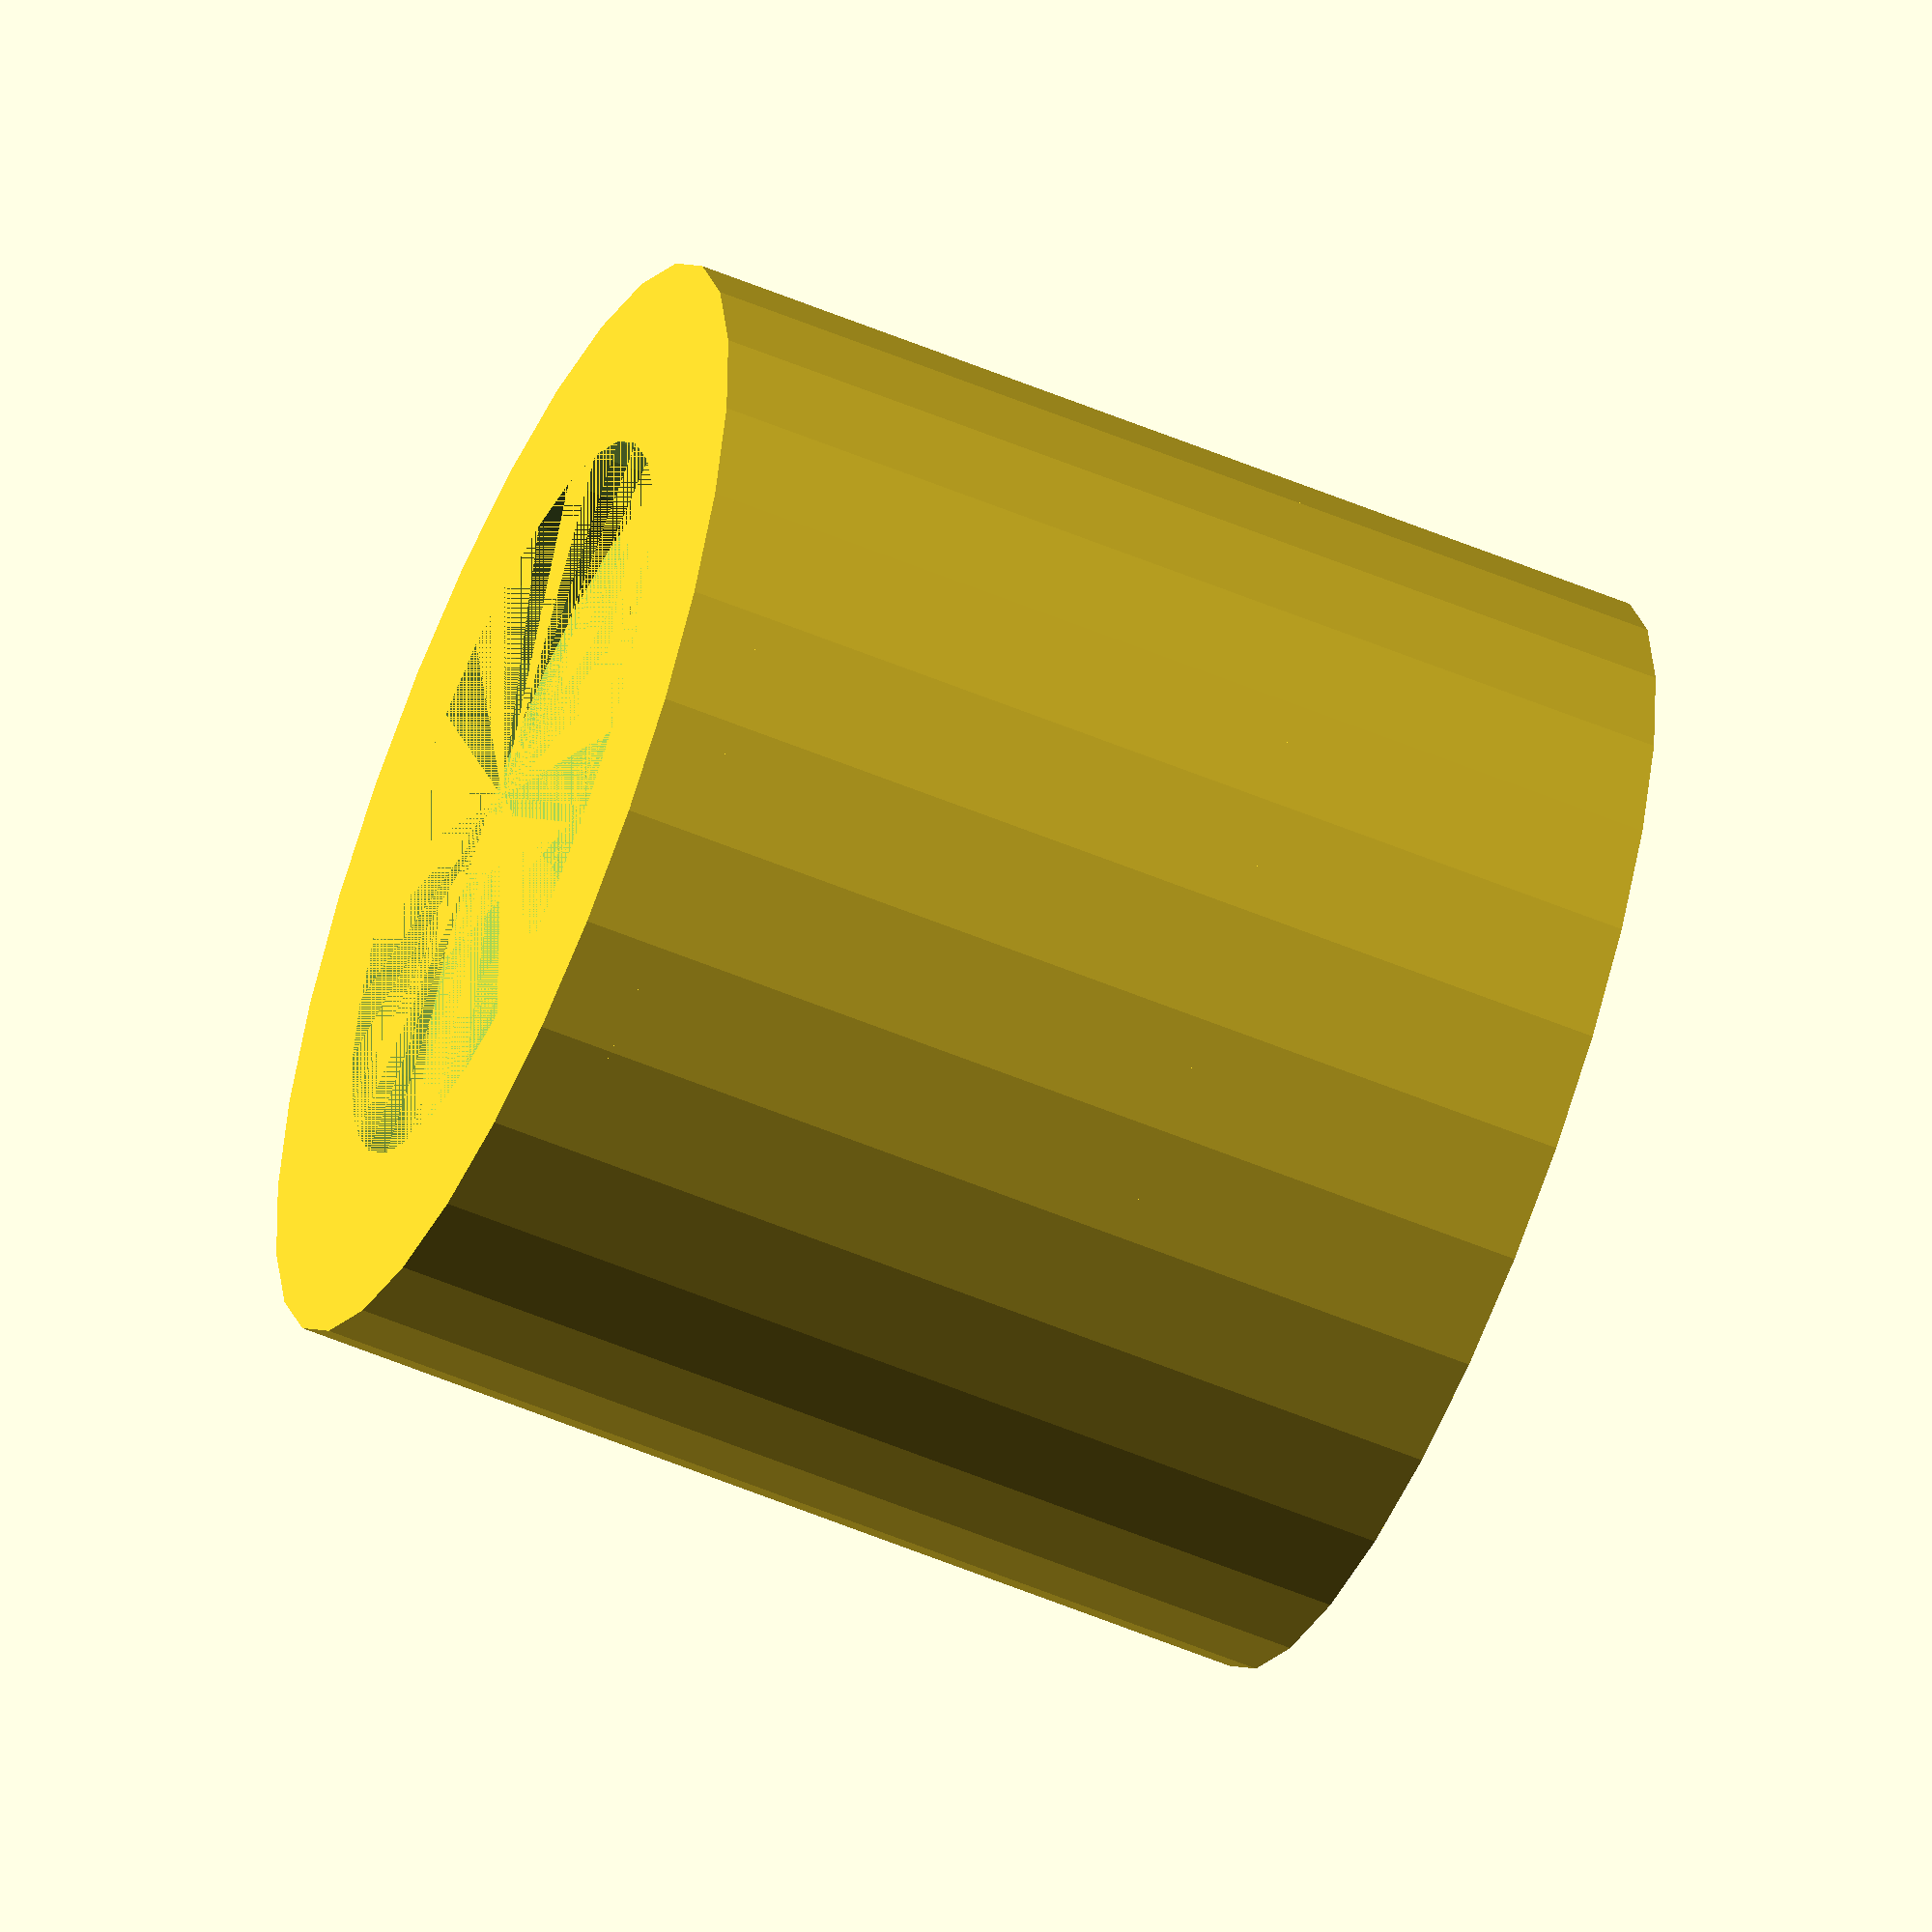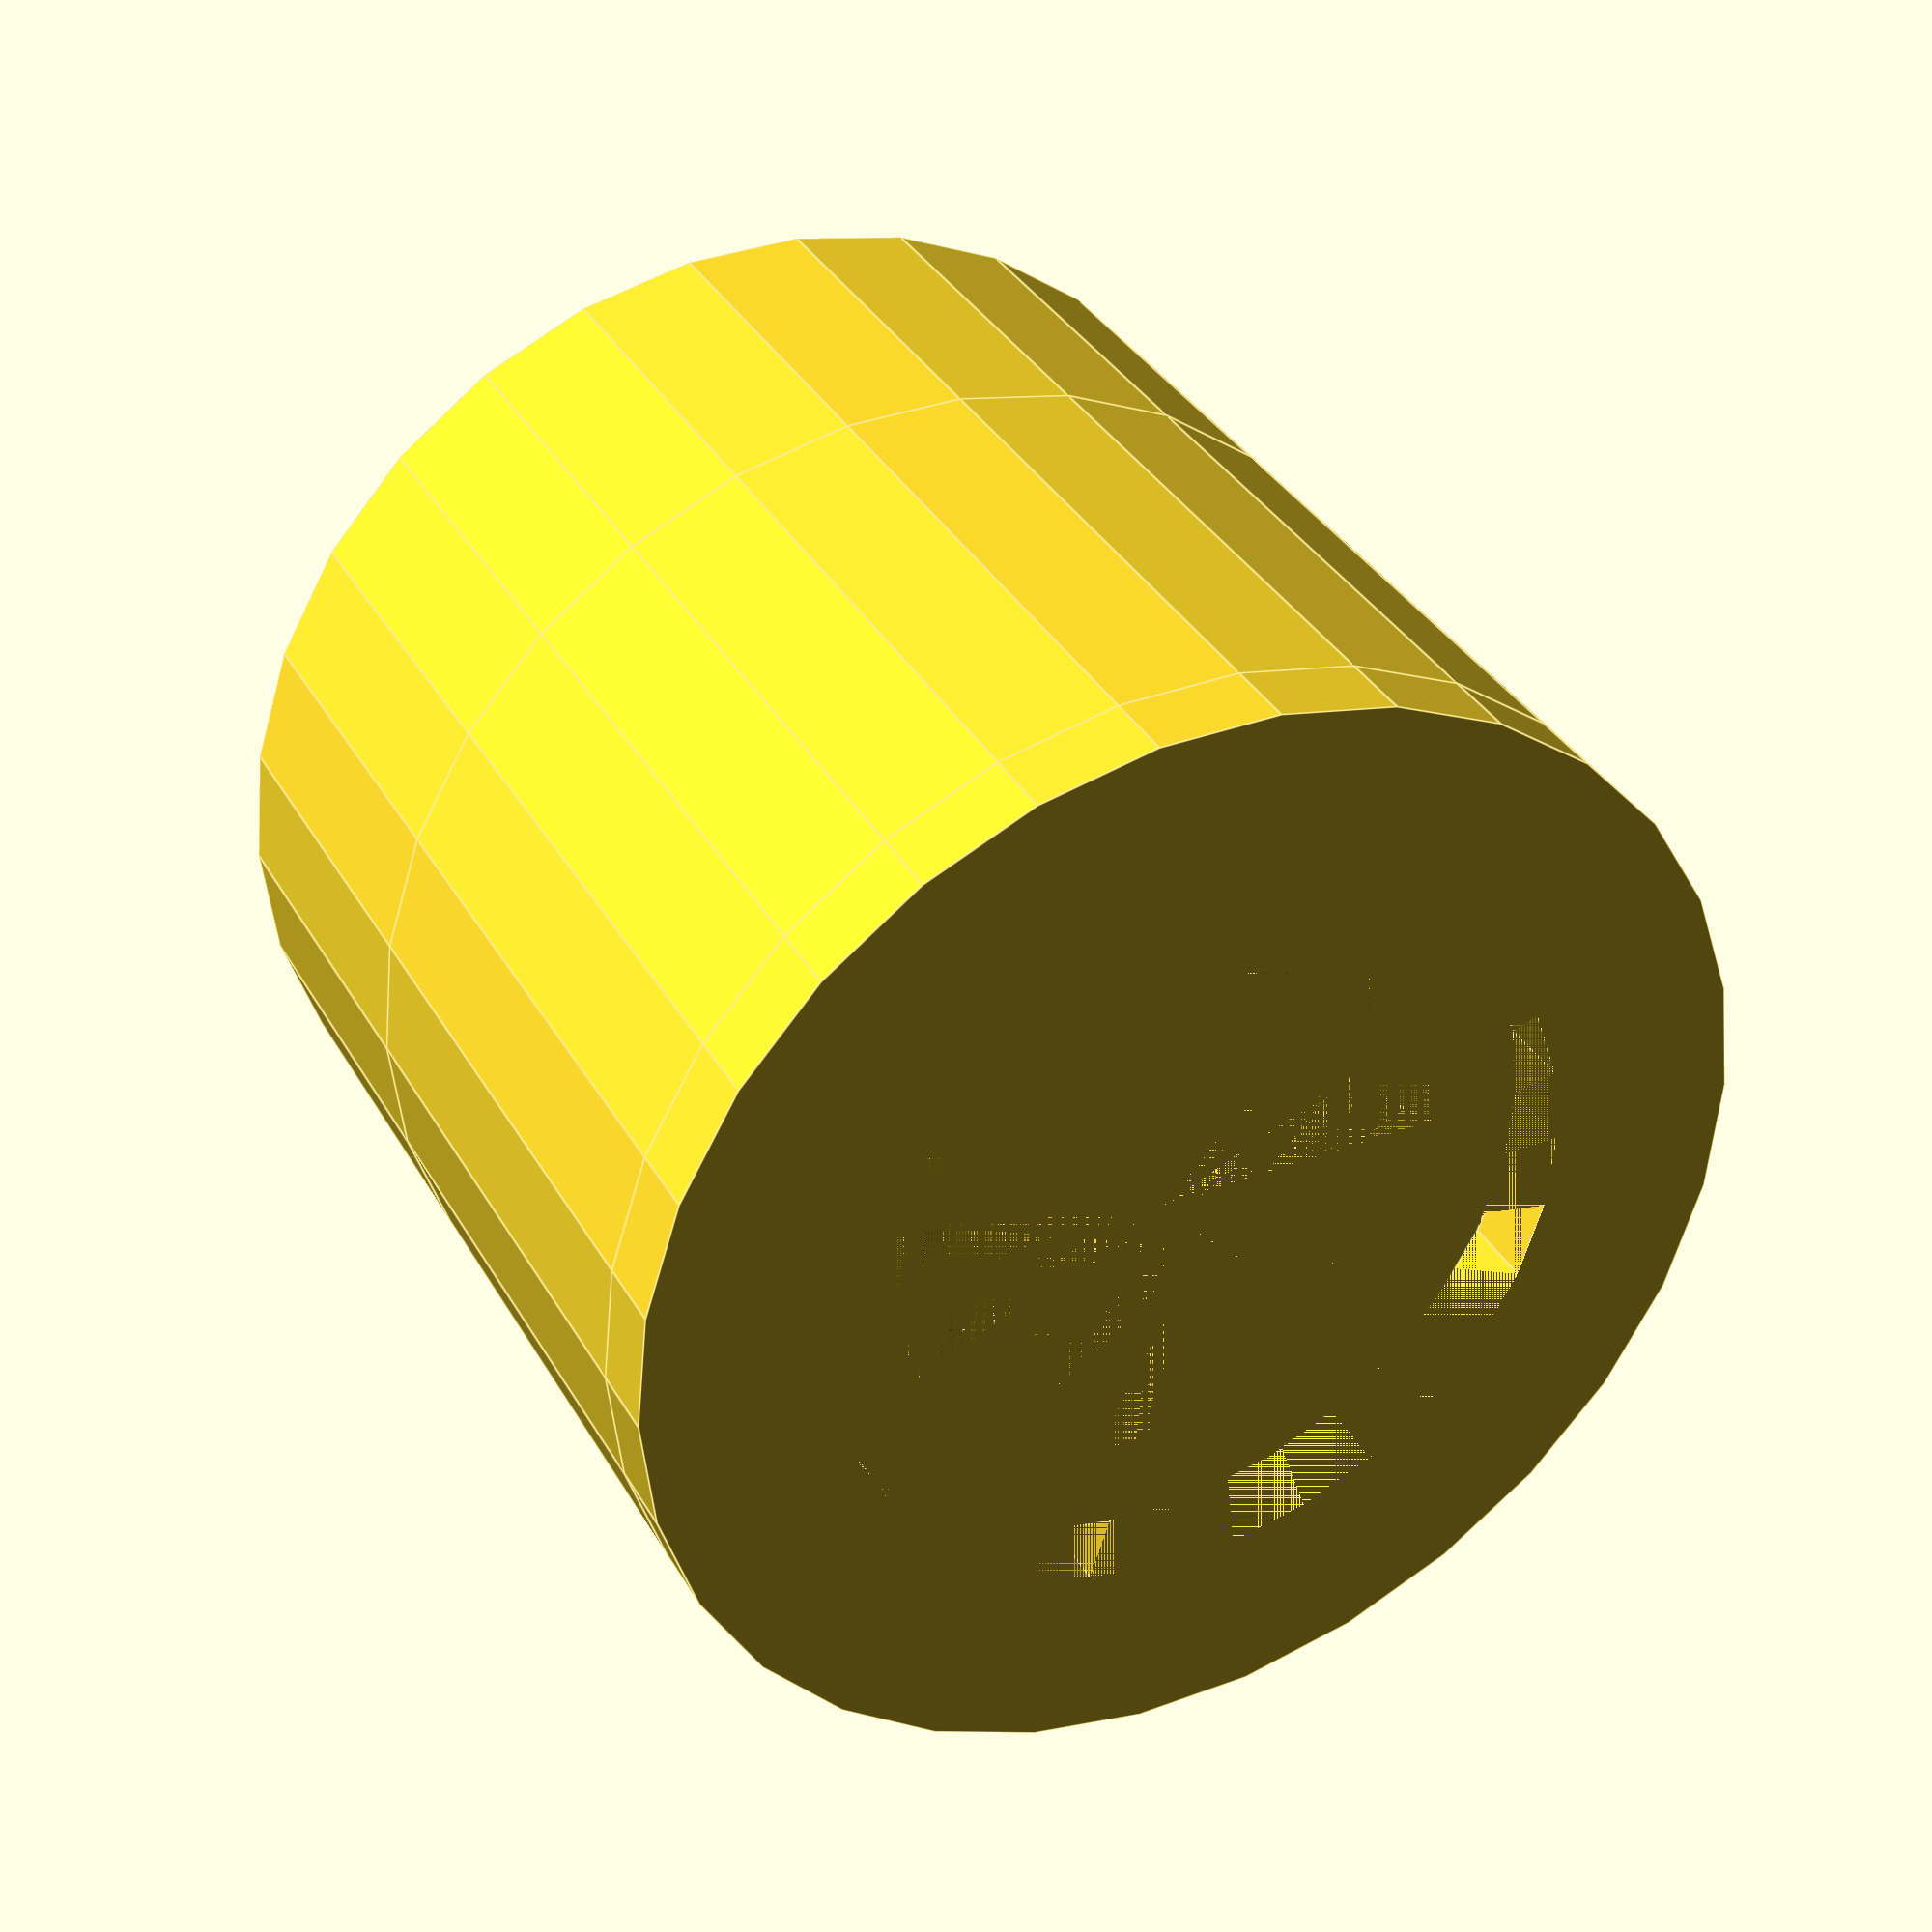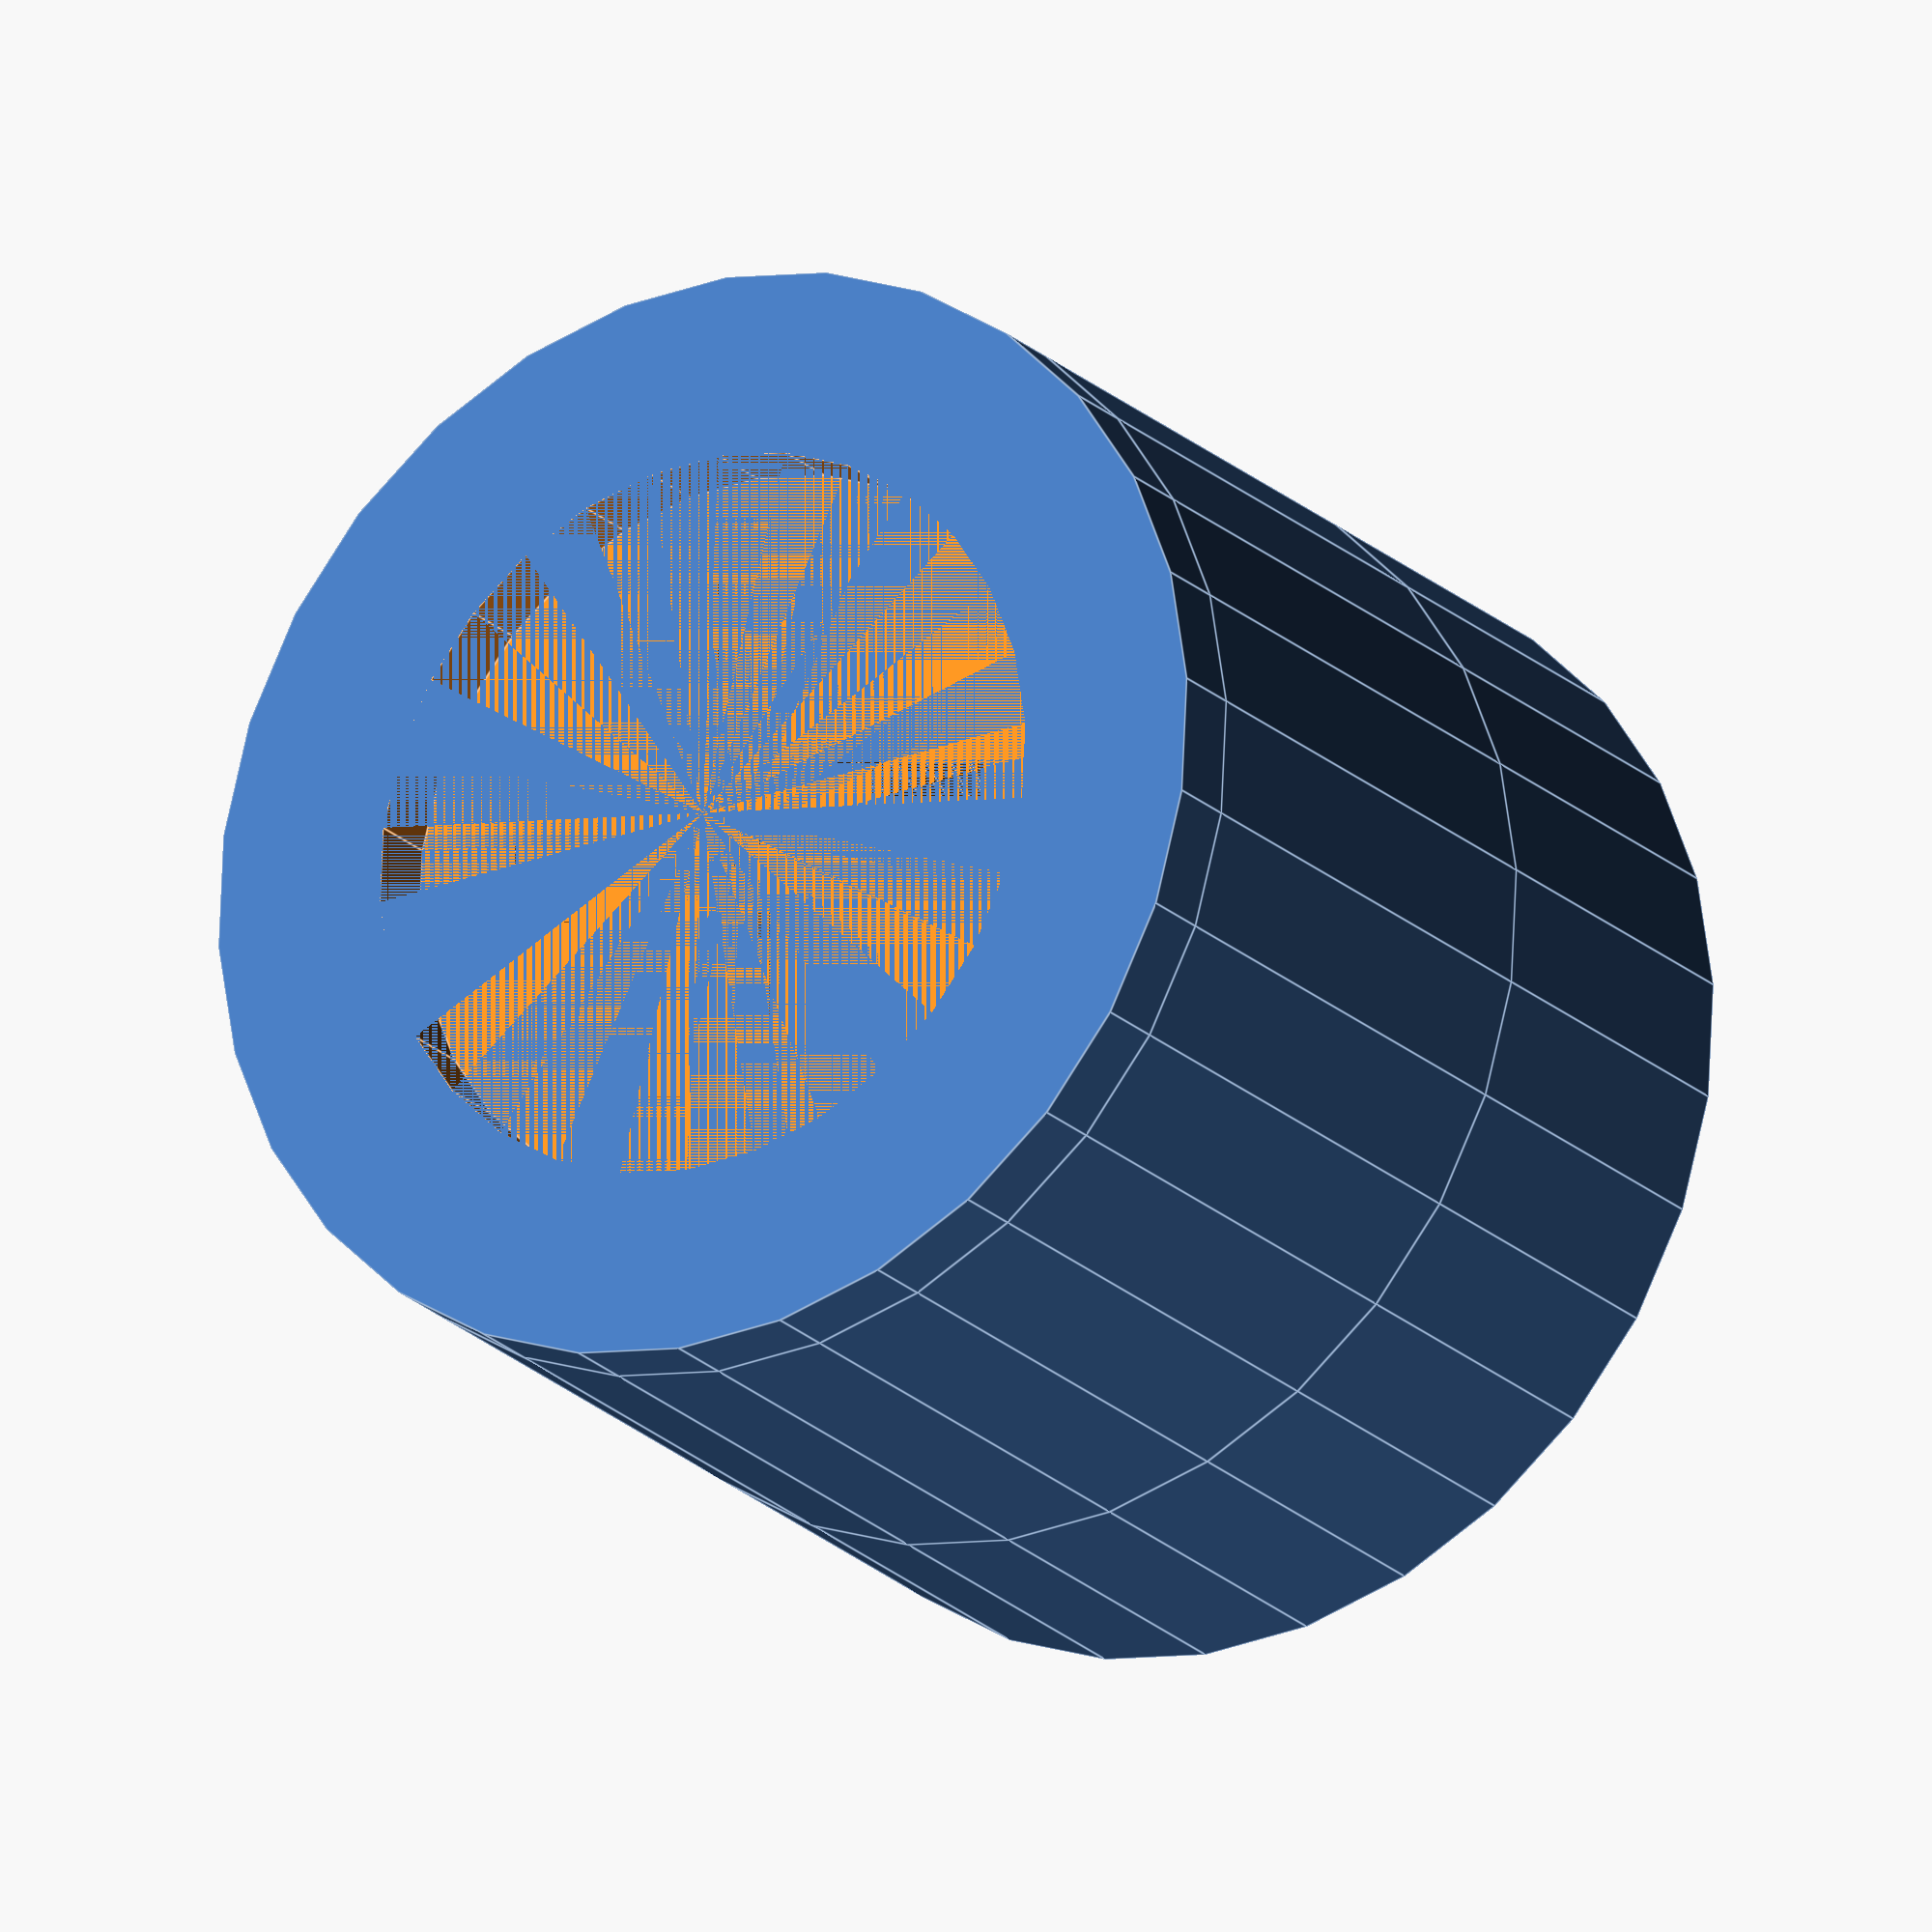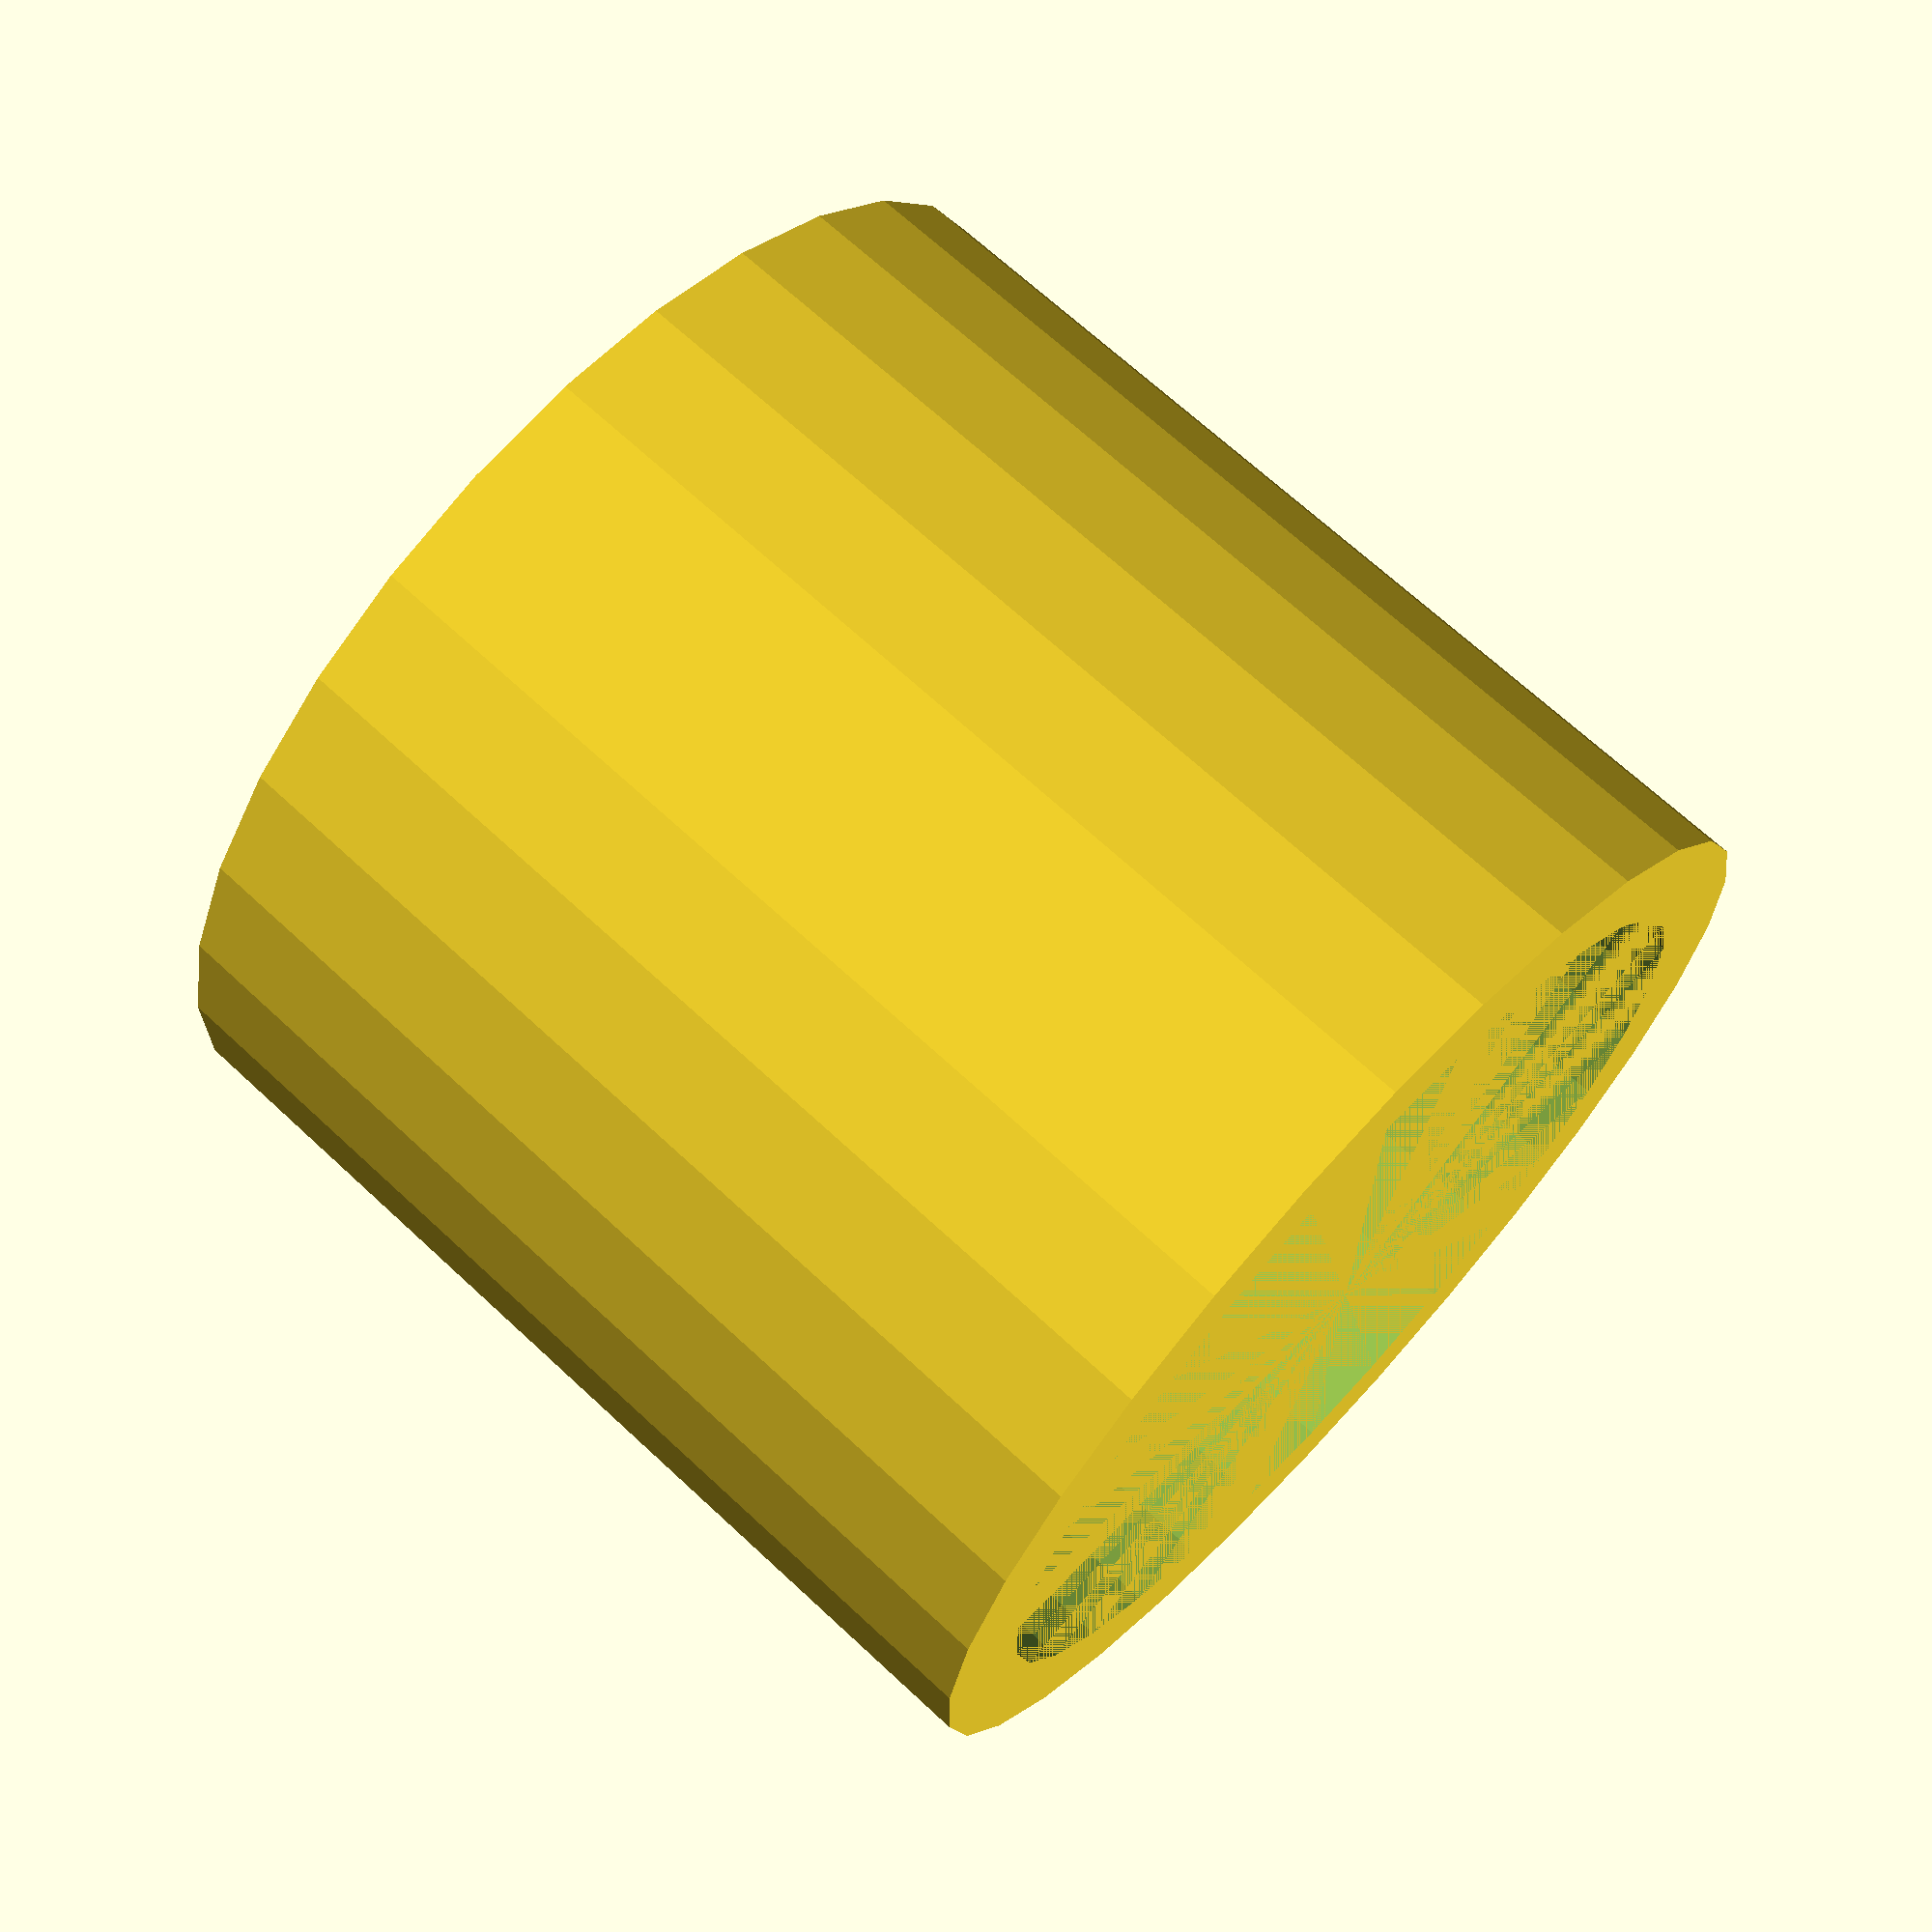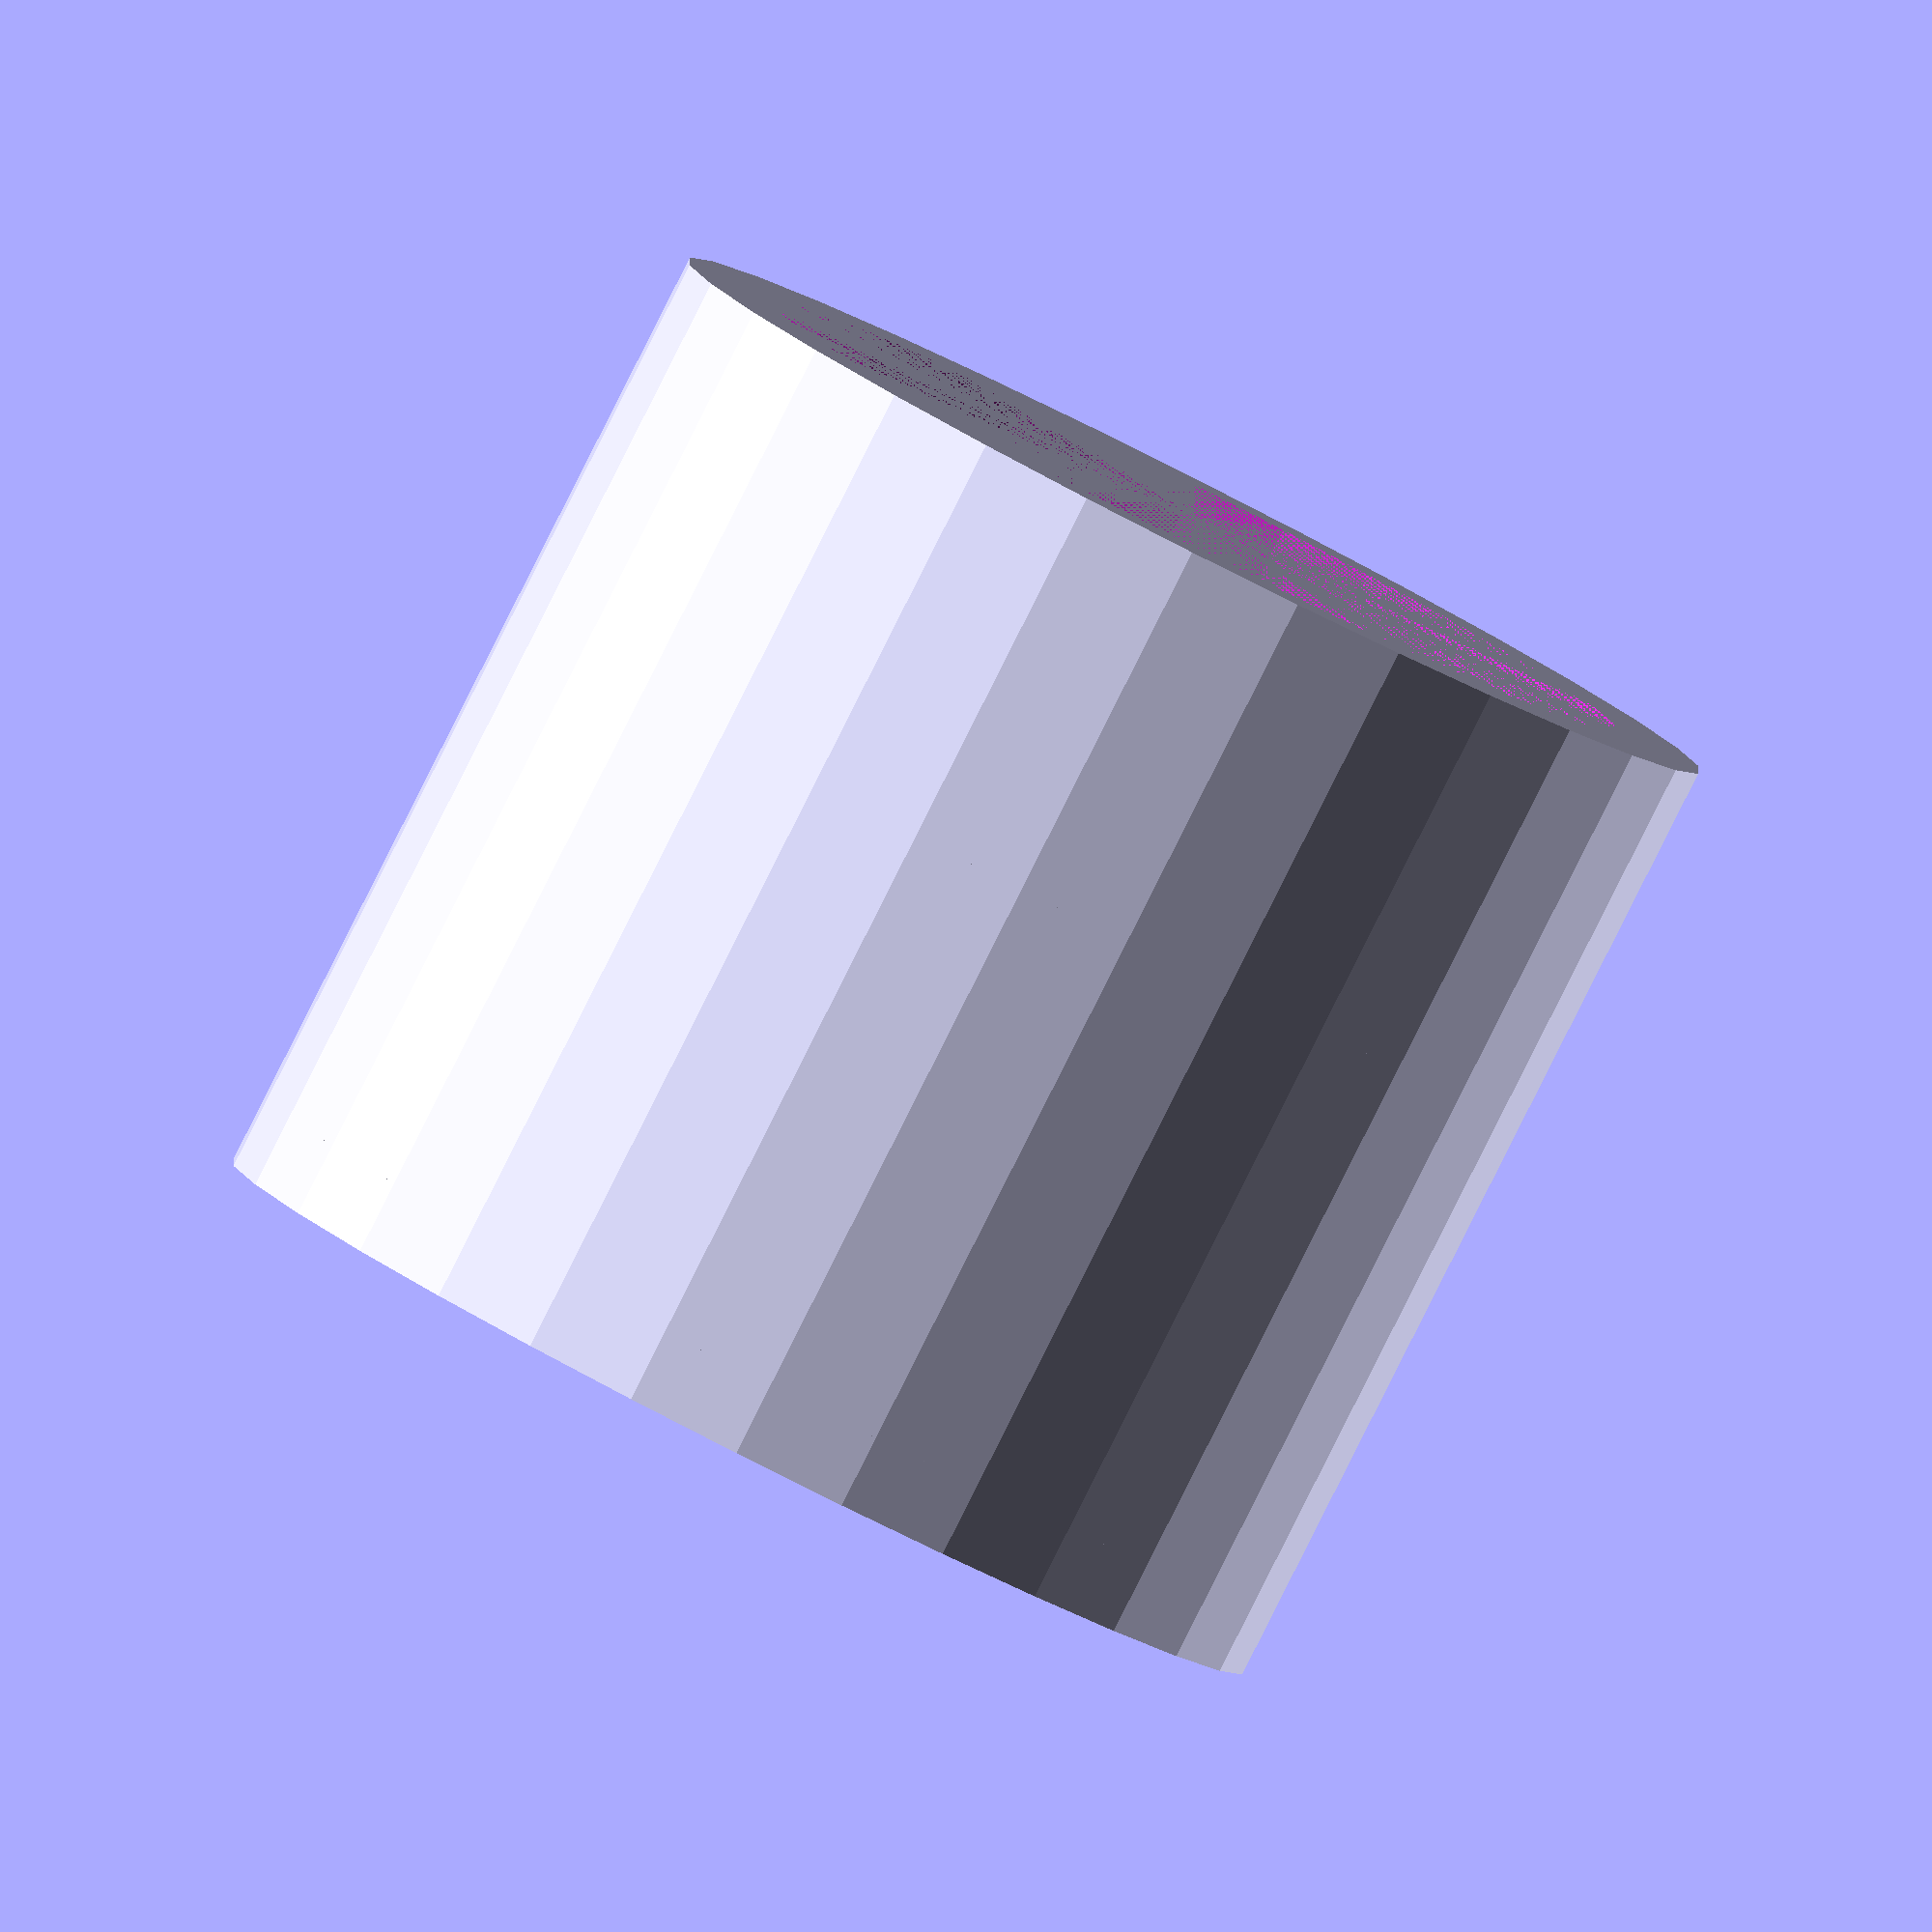
<openscad>
//The lense diameter in mm, not HALF
lensediameter = 30;
//The led diameter in mm, not HALF
leddiameter = 5.8;
//The focus in mm
focus = 25;
//The tubediameter in mm
tubediameter = 30;
//The lense height
lenseheight = 4;
//Edge to bet generated AROUND the lense, because sometimes you have to adjust the lense.
lenseedge = 5;
//This is the amount of mm increased to the focus, because the led do not emit light at Z=0, the TSAL6100 in this case @ 4.4mm, please look in the datasheet of the TSAL6100 emitter to know what i mean
ledmmstartradiation = 4.4; //4.4 if you use a TSAL6100

//Make extrapipe* ZERO do deactivate it. This adds a extra pipe to the main cylinder.
extrapipe = 20;
extrapipe_innerdiameter = 5;



height = focus + ledmmstartradiation;


difference() {

cylinder(h = height, r1 = tubediameter , r2 = tubediameter, center=true);
    cylinder(h = height, r1 = leddiameter / 2, r2 = lensediameter / 2, center=true);
}

translate([0,0,height / 2 + lenseheight / 2]) {
difference() {

cylinder(h = lenseheight , r1 = tubediameter , r2 = tubediameter, center=true);
    cylinder(h = lenseheight, r1 = lensediameter / 2 + lenseedge, r2 = lensediameter / 2 + lenseedge , center=true);
}
}

//Calculate a extra tube
translate([0,0,-(height / 2) - extrapipe / 2]) {
difference() {

cylinder(h = extrapipe , r1 = tubediameter , r2 = tubediameter, center=true);
    cylinder(h = extrapipe, r1 =  tubediameter - extrapipe_innerdiameter, r2 = tubediameter - extrapipe_innerdiameter , center=true);
}
}


</openscad>
<views>
elev=56.9 azim=188.0 roll=66.5 proj=o view=wireframe
elev=325.0 azim=143.6 roll=334.0 proj=p view=edges
elev=20.8 azim=260.8 roll=31.4 proj=o view=edges
elev=291.6 azim=353.7 roll=133.0 proj=p view=wireframe
elev=266.2 azim=353.8 roll=26.8 proj=o view=solid
</views>
